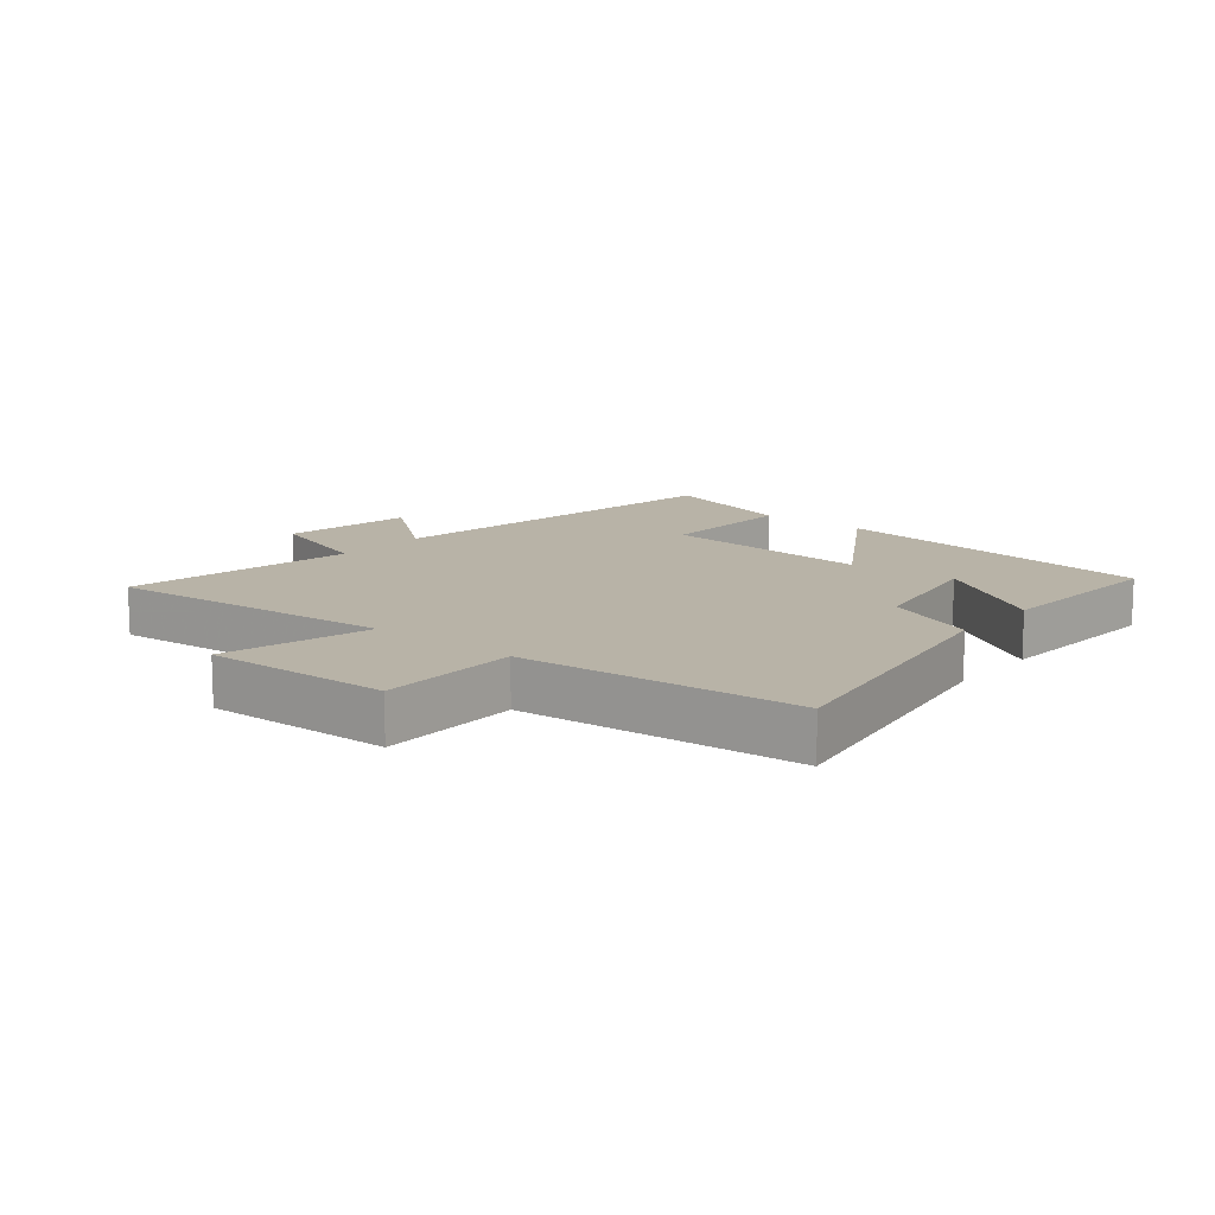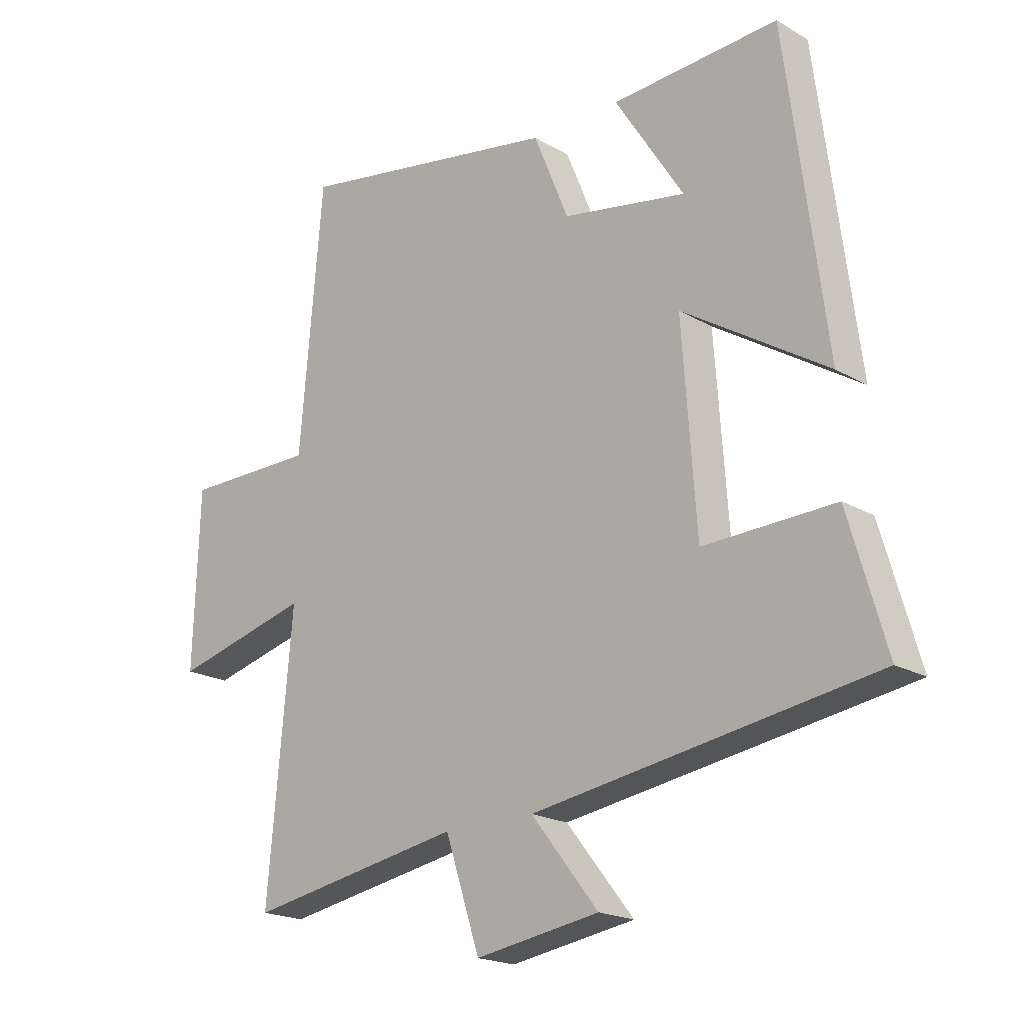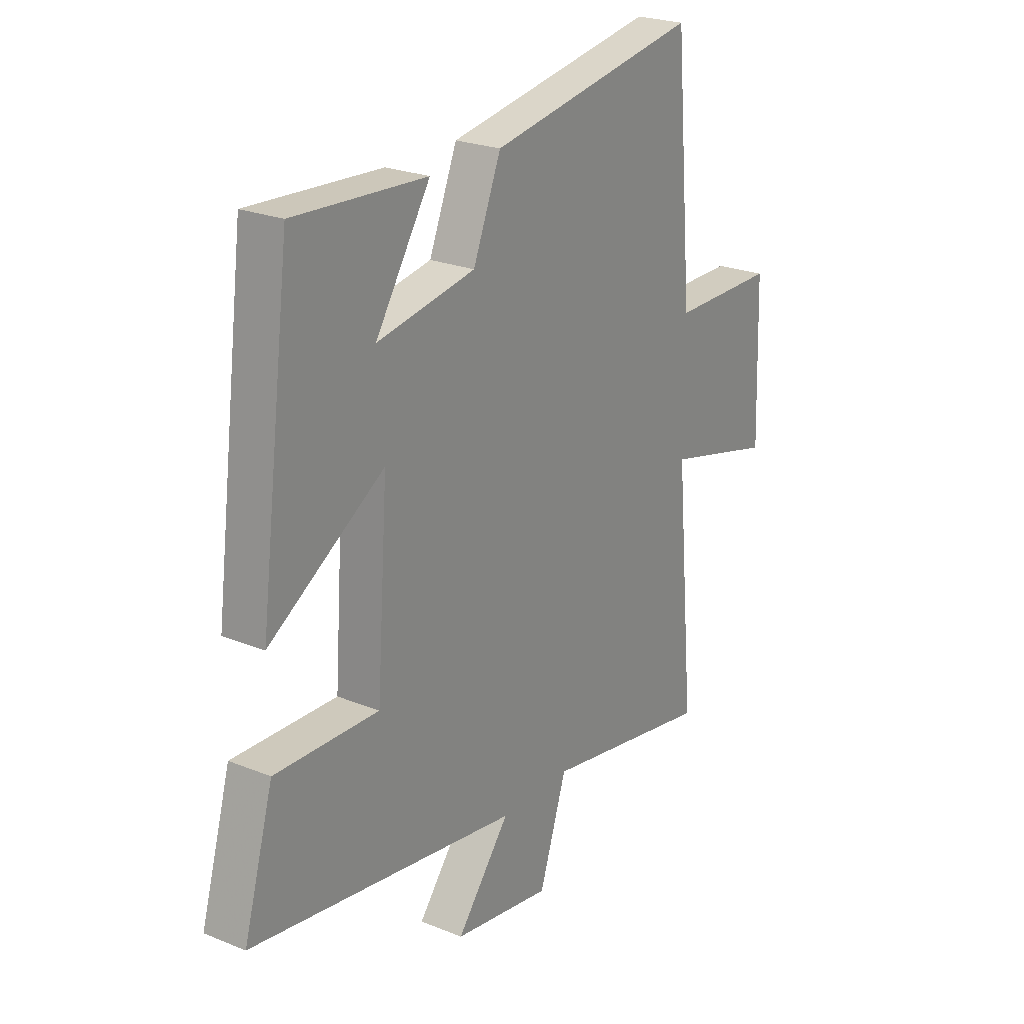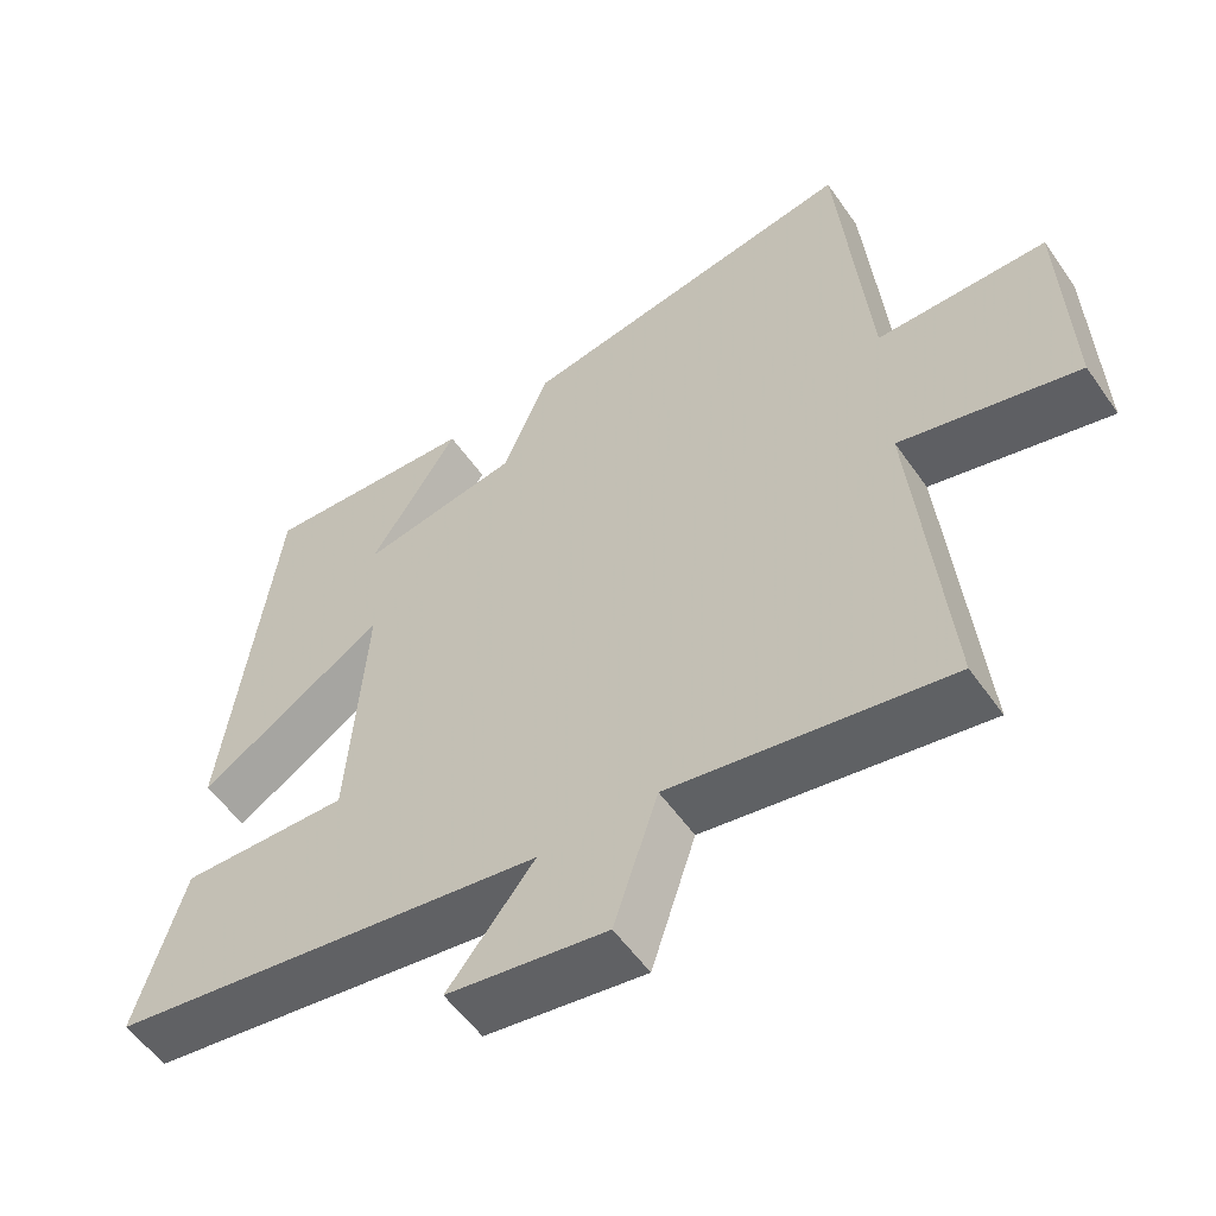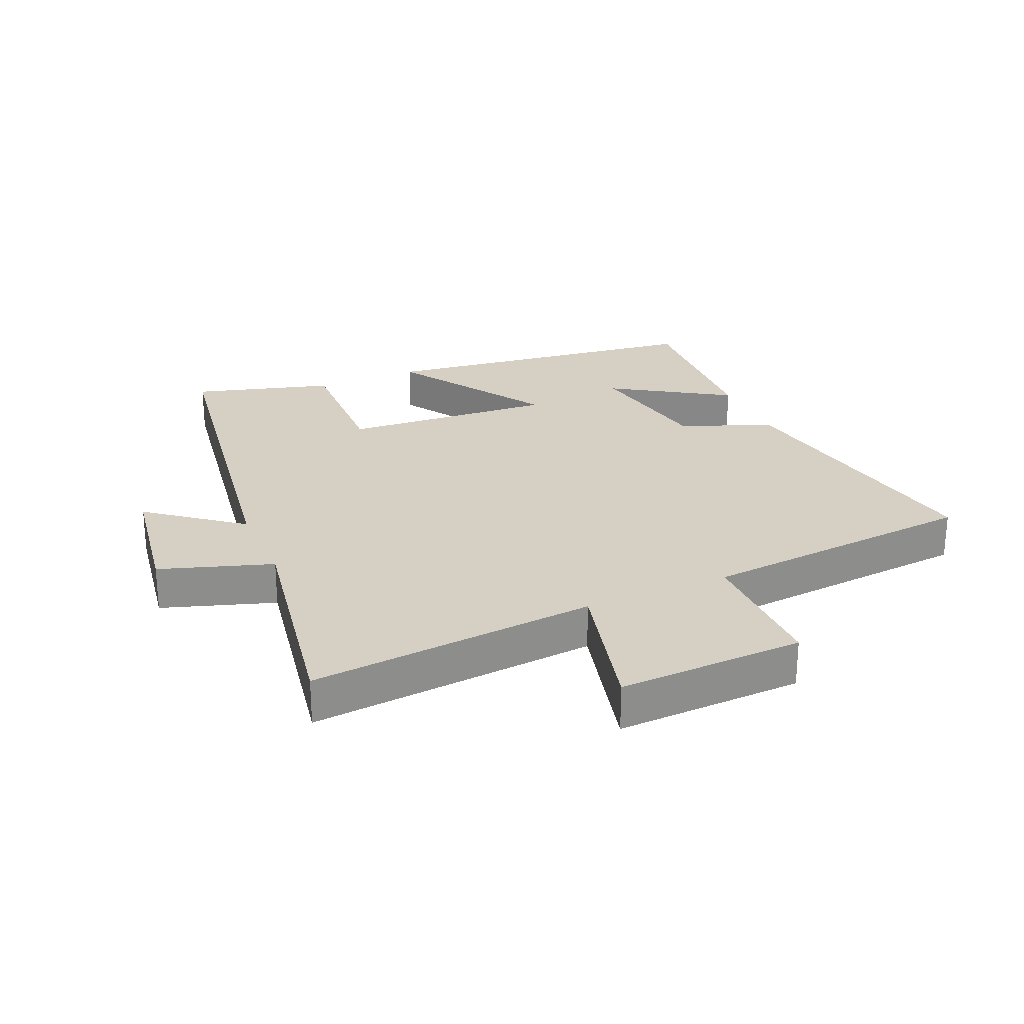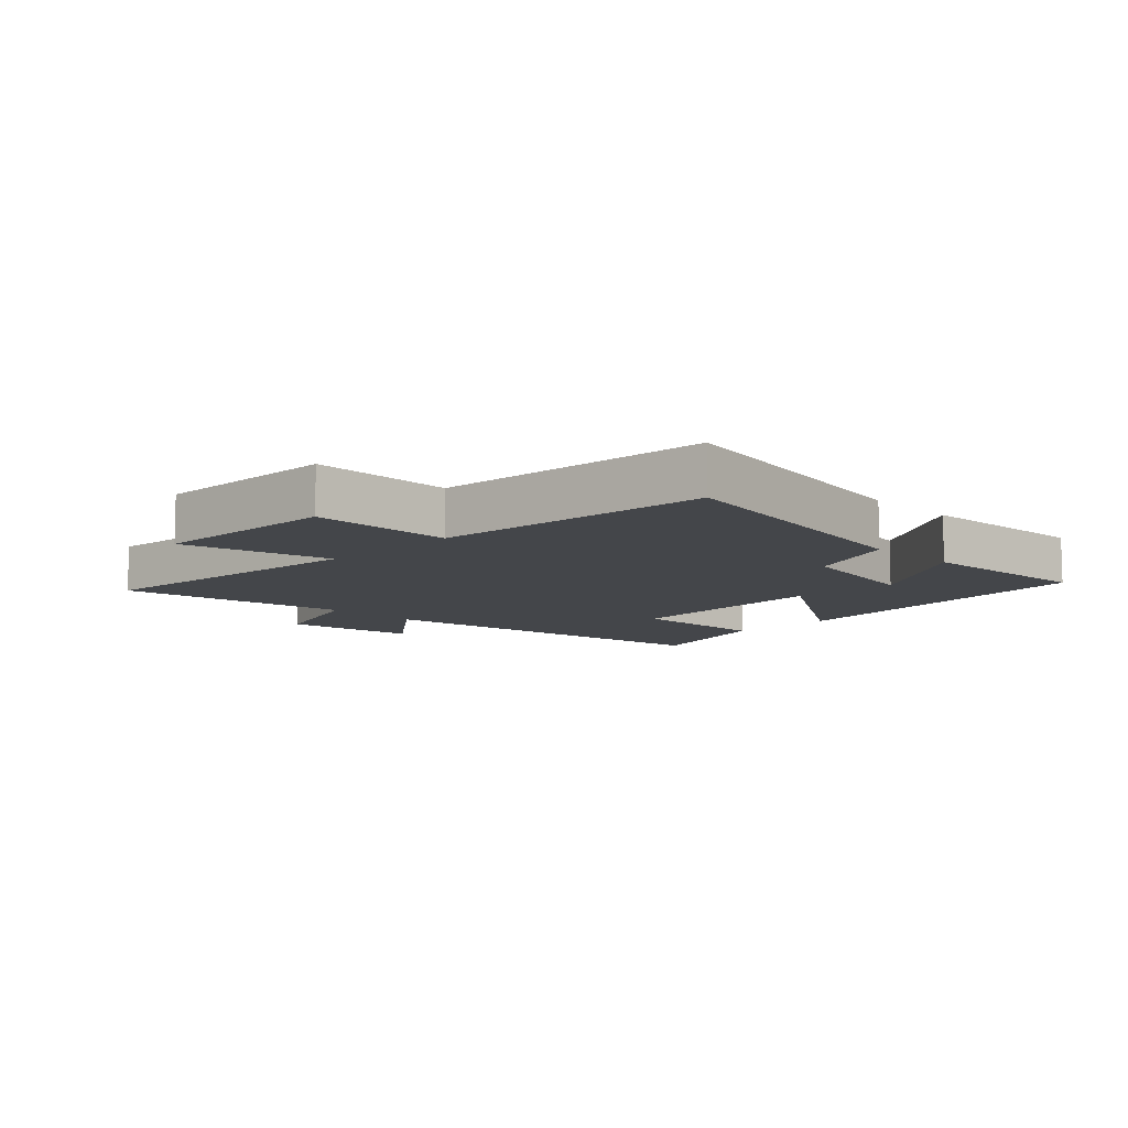
<metadata>
{"format":"obj","ext":"obj","renderer":"f3d","projection":"perspective","resolution":1024,"background":"white","views":[{"elev":12.7,"azim":-50.3,"up":"+Y"},{"elev":-19.7,"azim":42.9,"up":"+Z"},{"elev":23.8,"azim":124.2,"up":"+Z"},{"elev":-55.1,"azim":-145.6,"up":"+Z"},{"elev":26.0,"azim":-113.6,"up":"+Y"},{"elev":-9.5,"azim":-44.9,"up":"+Y"}]}
</metadata>
<code>
v 0.432 0.07 0.517
v 0.5 0.07 -0.012
v 0.252 0.07 0.145
v 0.276 0.07 -0.195
v 0.5 0.07 -0.188
v 0.564 0.07 -0.41
v -0.018 0.07 -0.5
v 0.097 0.07 -0.645
v -0.115 0.07 -0.679
v -0.174 0.07 -0.5
v -0.542 0.07 -0.565
v -0.5 0.07 -0.104
v -0.736 0.07 -0.164
v -0.726 0.07 0.134
v -0.5 0.07 0.134
v -0.461 0.07 0.579
v -0.007 0.07 0.5
v 0.053 0.07 0.353
v 0.265 0.07 0.315
v 0.147 0.07 0.5
v 0.432 0 0.517
v 0.5 0 -0.012
v 0.252 0 0.145
v 0.276 0 -0.195
v 0.5 0 -0.188
v 0.564 0 -0.41
v -0.018 0 -0.5
v 0.097 0 -0.645
v -0.115 0 -0.679
v -0.174 0 -0.5
v -0.542 0 -0.565
v -0.5 0 -0.104
v -0.736 0 -0.164
v -0.726 0 0.134
v -0.5 0 0.134
v -0.461 0 0.579
v -0.007 0 0.5
v 0.053 0 0.353
v 0.265 0 0.315
v 0.147 0 0.5
f 19 20 1 2
f 18 19 2 3
f 15 16 17 18
f 15 18 3 4
f 12 13 14 15
f 12 15 4
f 10 11 12 4
f 7 8 9 10
f 6 7 10
f 4 5 6 10
f 22 21 40 39
f 23 22 39 38
f 38 37 36 35
f 24 23 38 35
f 35 34 33 32
f 24 35 32
f 24 32 31 30
f 30 29 28 27
f 30 27 26
f 30 26 25 24
f 1 21 22 2
f 2 22 23 3
f 3 23 24 4
f 4 24 25 5
f 5 25 26 6
f 6 26 27 7
f 7 27 28 8
f 8 28 29 9
f 9 29 30 10
f 10 30 31 11
f 11 31 32 12
f 12 32 33 13
f 13 33 34 14
f 14 34 35 15
f 15 35 36 16
f 16 36 37 17
f 17 37 38 18
f 18 38 39 19
f 19 39 40 20
f 20 40 21 1

</code>
